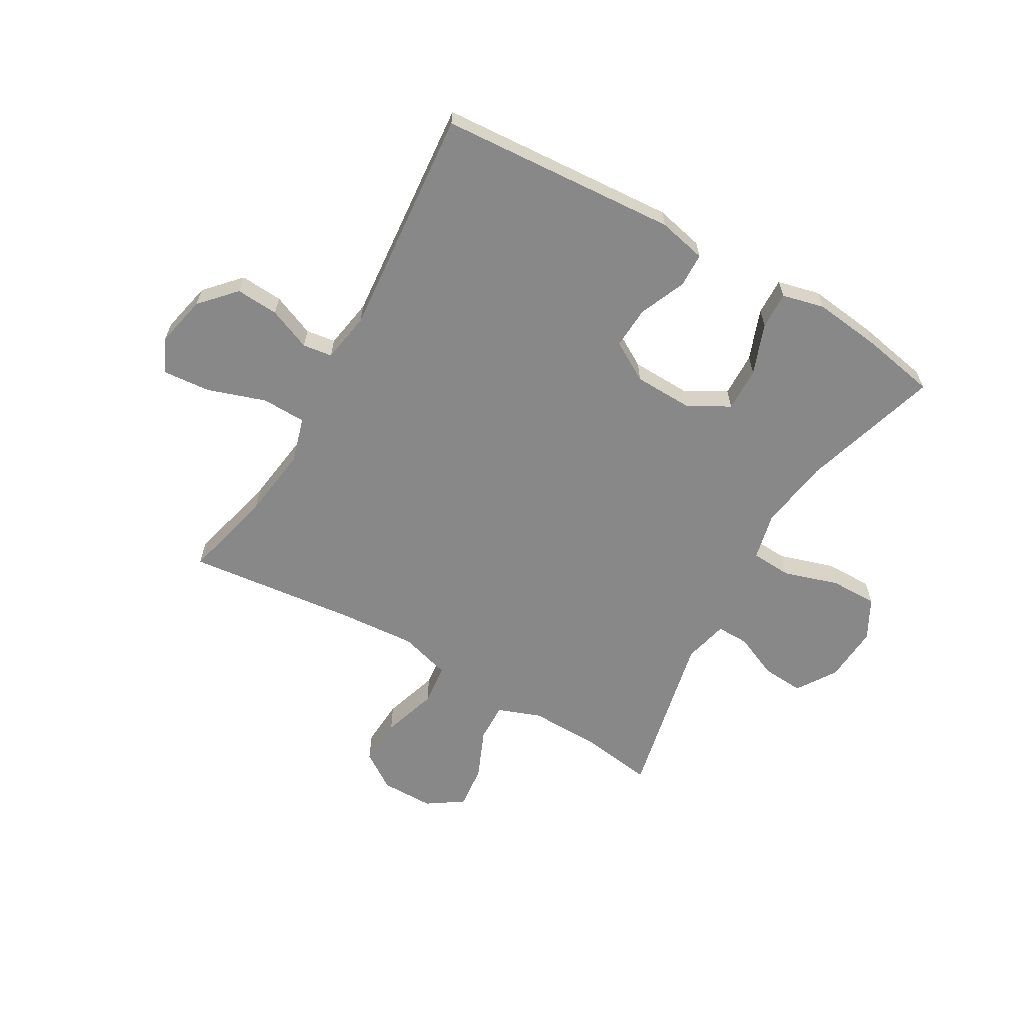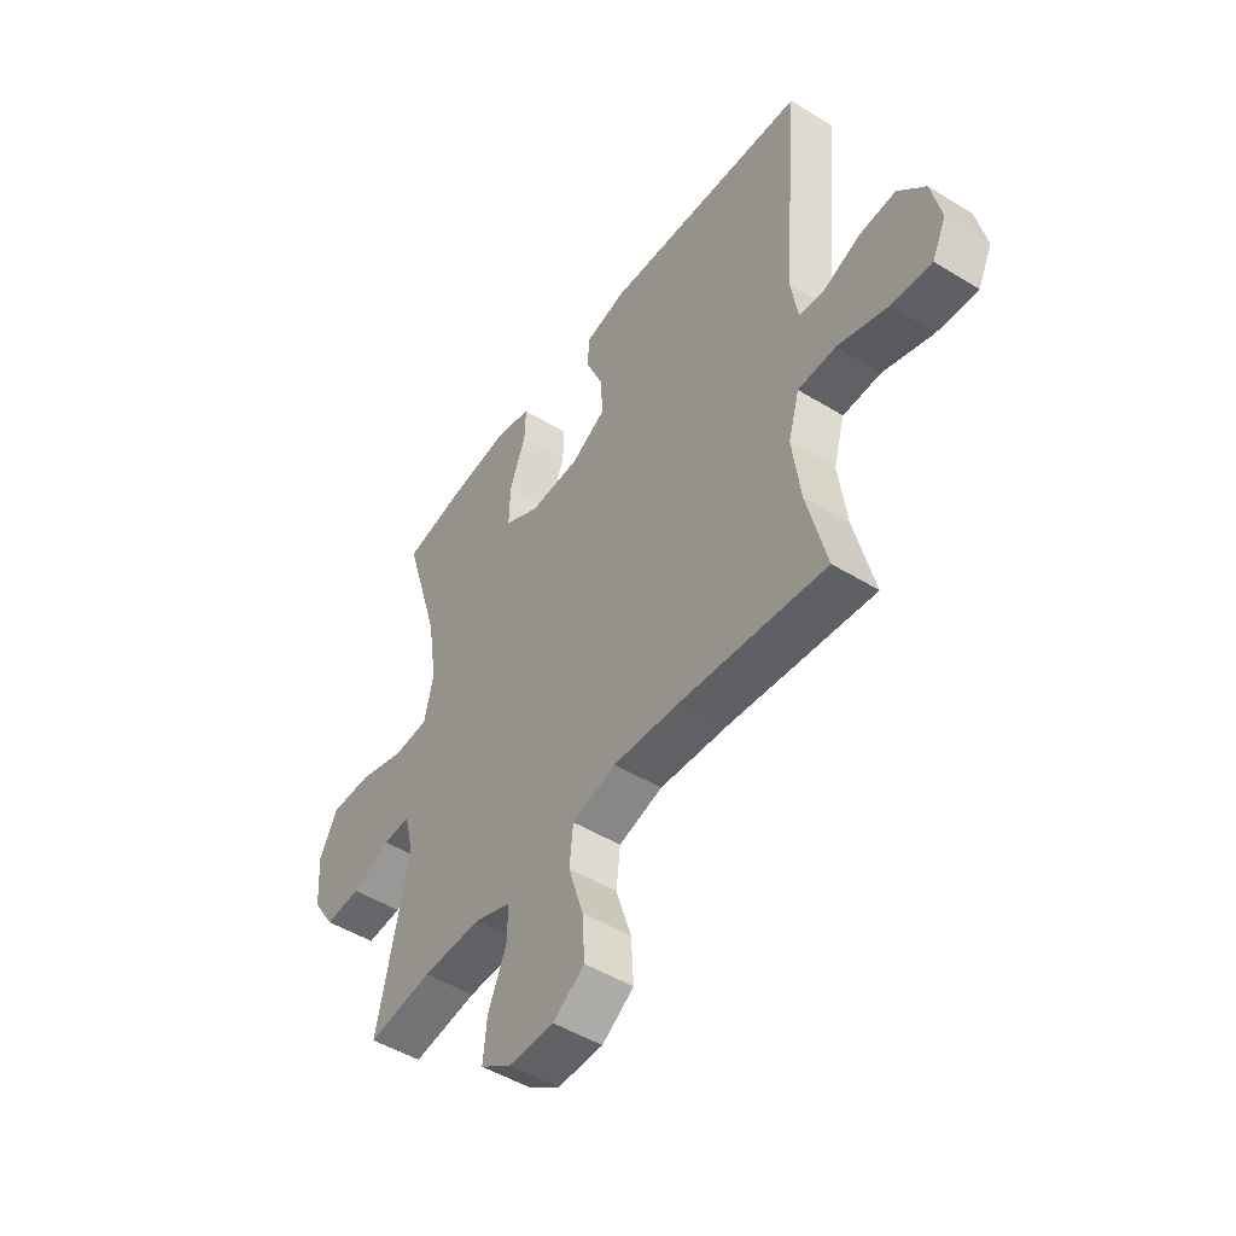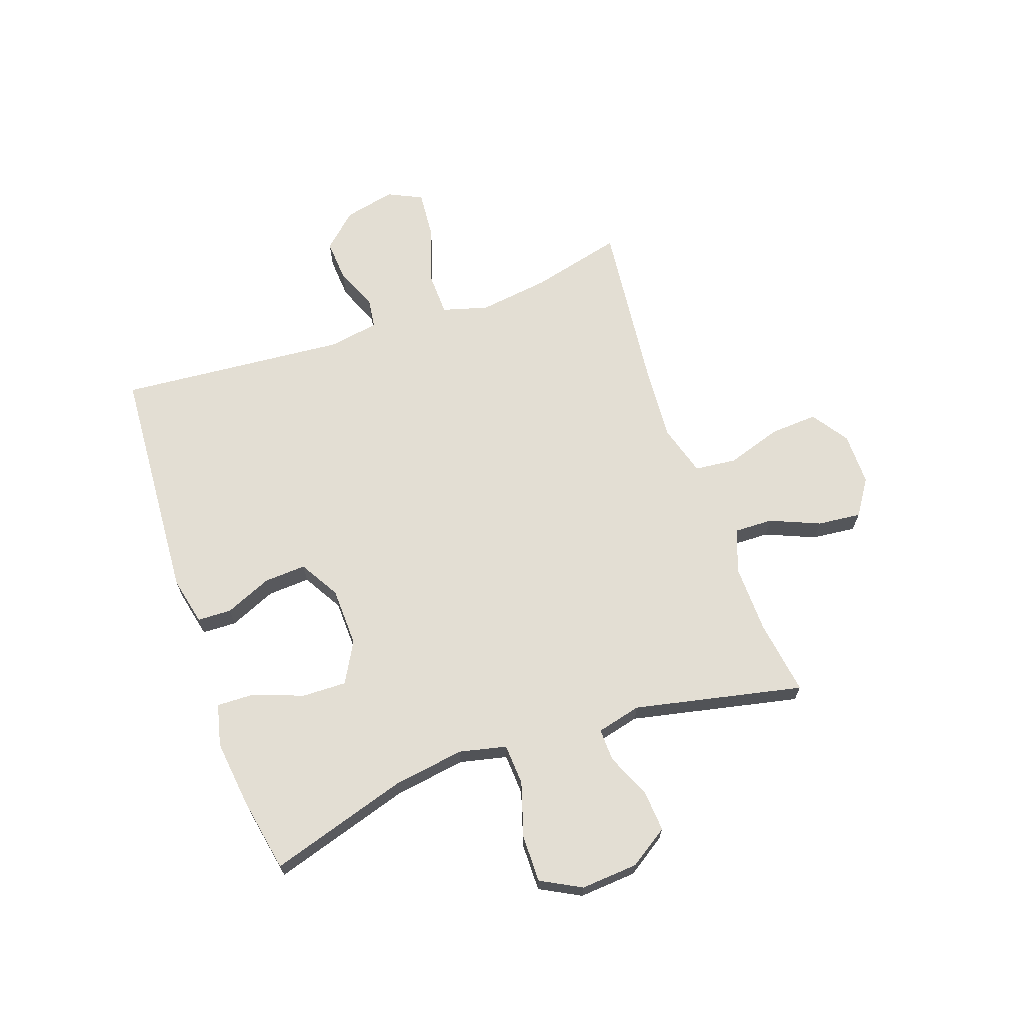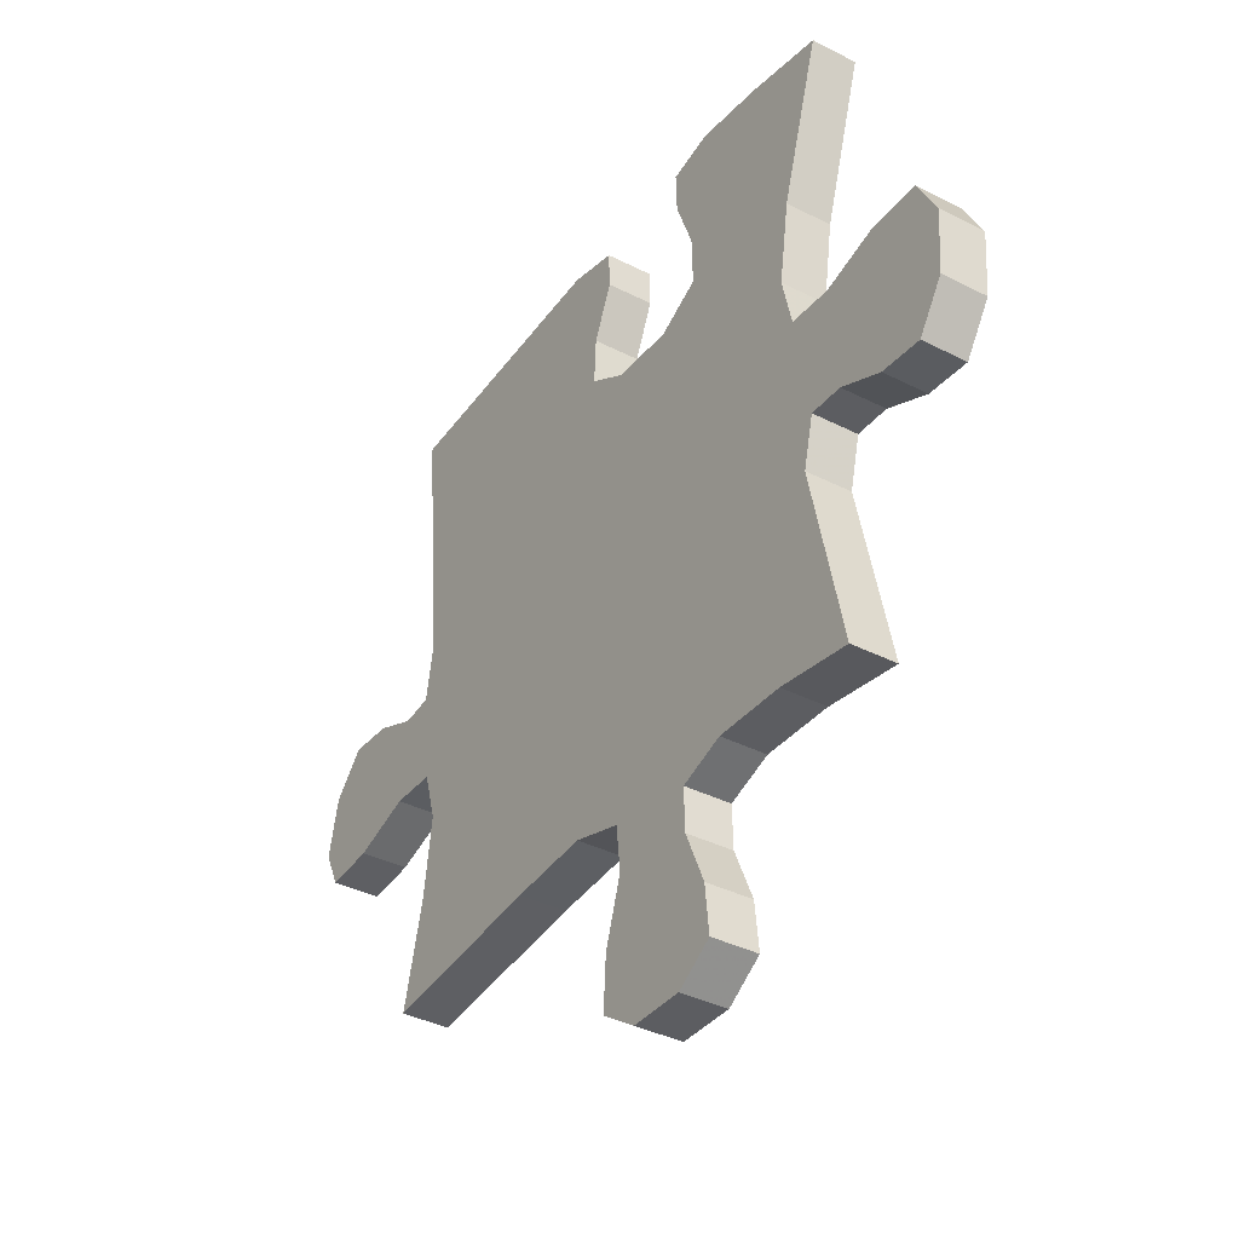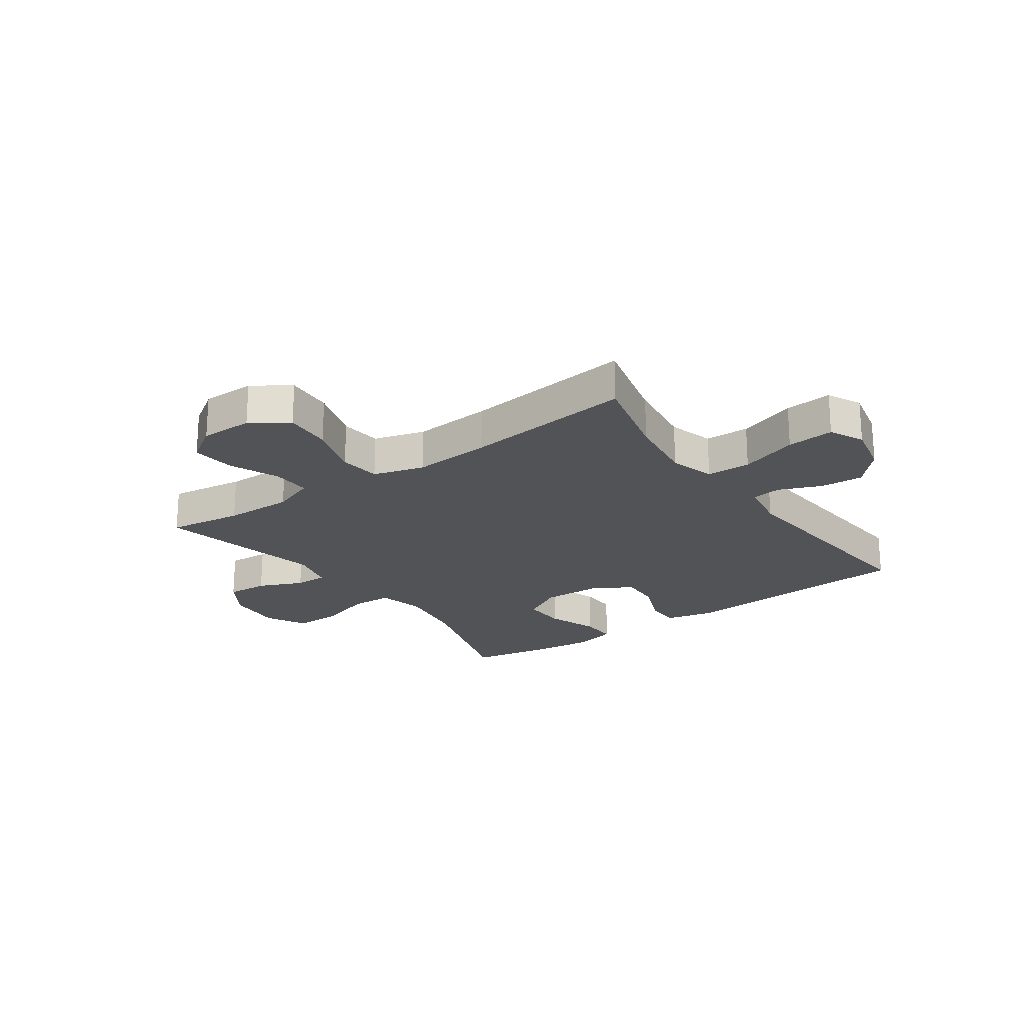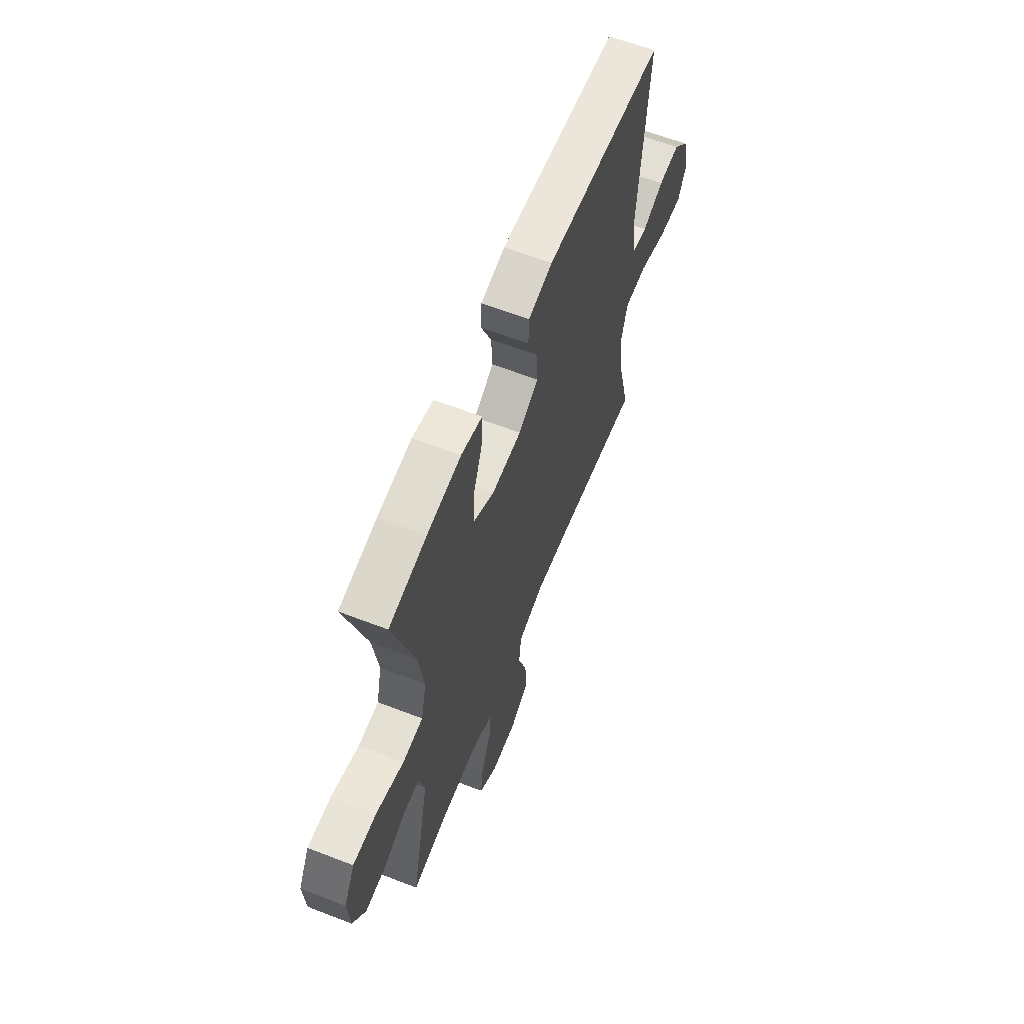
<metadata>
{"format":"obj","ext":"obj","renderer":"f3d","projection":"perspective","resolution":1024,"background":"white","views":[{"elev":-62.8,"azim":-29.9,"up":"+Y"},{"elev":-48.7,"azim":-124.4,"up":"+Z"},{"elev":67.2,"azim":70.6,"up":"+Y"},{"elev":-37.2,"azim":56.7,"up":"+Z"},{"elev":-22.0,"azim":-144.6,"up":"+Y"},{"elev":62.1,"azim":111.4,"up":"+Z"}]}
</metadata>
<code>
v -0.5 0.07 0.5
v -0.081 0.07 0.528
v 0.004 0.07 0.509
v 0.006 0.07 0.449
v -0.029 0.07 0.367
v -0.033 0.07 0.293
v 0.037 0.07 0.252
v 0.141 0.07 0.249
v 0.213 0.07 0.289
v 0.211 0.07 0.367
v 0.178 0.07 0.456
v 0.176 0.07 0.521
v 0.25 0.07 0.539
v 0.368 0.07 0.525
v 0.5 0.07 0.5
v 0.426 0.07 0.257
v 0.407 0.07 0.131
v 0.426 0.07 0.048
v 0.498 0.07 0.044
v 0.594 0.07 0.074
v 0.677 0.07 0.075
v 0.715 0.07 0.004
v 0.708 0.07 -0.096
v 0.663 0.07 -0.165
v 0.59 0.07 -0.16
v 0.512 0.07 -0.126
v 0.455 0.07 -0.125
v 0.436 0.07 -0.203
v 0.5 0.07 -0.5
v 0.368 0.07 -0.481
v 0.247 0.07 -0.479
v 0.171 0.07 -0.507
v 0.173 0.07 -0.575
v 0.21 0.07 -0.662
v 0.218 0.07 -0.739
v 0.155 0.07 -0.781
v 0.062 0.07 -0.781
v -0.003 0.07 -0.737
v 0.002 0.07 -0.653
v 0.033 0.07 -0.556
v 0.025 0.07 -0.483
v -0.065 0.07 -0.457
v -0.202 0.07 -0.467
v -0.5 0.07 -0.5
v -0.46 0.07 -0.339
v -0.443 0.07 -0.214
v -0.466 0.07 -0.134
v -0.544 0.07 -0.132
v -0.646 0.07 -0.166
v -0.729 0.07 -0.173
v -0.758 0.07 -0.113
v -0.738 0.07 -0.023
v -0.682 0.07 0.038
v -0.607 0.07 0.033
v -0.532 0.07 0.002
v -0.48 0.07 0.009
v -0.465 0.07 0.097
v -0.5 0 0.5
v -0.081 0 0.528
v 0.004 0 0.509
v 0.006 0 0.449
v -0.029 0 0.367
v -0.033 0 0.293
v 0.037 0 0.252
v 0.141 0 0.249
v 0.213 0 0.289
v 0.211 0 0.367
v 0.178 0 0.456
v 0.176 0 0.521
v 0.25 0 0.539
v 0.368 0 0.525
v 0.5 0 0.5
v 0.426 0 0.257
v 0.407 0 0.131
v 0.426 0 0.048
v 0.498 0 0.044
v 0.594 0 0.074
v 0.677 0 0.075
v 0.715 0 0.004
v 0.708 0 -0.096
v 0.663 0 -0.165
v 0.59 0 -0.16
v 0.512 0 -0.126
v 0.455 0 -0.125
v 0.436 0 -0.203
v 0.5 0 -0.5
v 0.368 0 -0.481
v 0.247 0 -0.479
v 0.171 0 -0.507
v 0.173 0 -0.575
v 0.21 0 -0.662
v 0.218 0 -0.739
v 0.155 0 -0.781
v 0.062 0 -0.781
v -0.003 0 -0.737
v 0.002 0 -0.653
v 0.033 0 -0.556
v 0.025 0 -0.483
v -0.065 0 -0.457
v -0.202 0 -0.467
v -0.5 0 -0.5
v -0.46 0 -0.339
v -0.443 0 -0.214
v -0.466 0 -0.134
v -0.544 0 -0.132
v -0.646 0 -0.166
v -0.729 0 -0.173
v -0.758 0 -0.113
v -0.738 0 -0.023
v -0.682 0 0.038
v -0.607 0 0.033
v -0.532 0 0.002
v -0.48 0 0.009
v -0.465 0 0.097
f 52 53 54 55
f 50 51 52 55
f 48 49 50 55
f 47 48 55 56
f 46 47 56 57
f 43 44 45
f 42 43 45 46
f 41 42 46 57
f 37 38 39 40
f 37 40 41
f 36 37 41
f 33 34 35 36
f 32 33 36 41
f 31 32 41 57
f 28 29 30
f 27 28 30 31
f 23 24 25 26
f 23 26 27
f 22 23 27
f 19 20 21 22
f 18 19 22 27
f 17 18 27 31
f 13 14 15 16
f 10 11 12 13
f 9 10 13 16
f 8 9 16 17
f 2 3 4 5
f 2 5 6
f 1 2 6
f 57 1 6 7
f 17 31 57
f 7 8 17 57
f 112 111 110 109
f 112 109 108 107
f 112 107 106 105
f 113 112 105 104
f 114 113 104 103
f 102 101 100
f 103 102 100 99
f 114 103 99 98
f 97 96 95 94
f 98 97 94
f 98 94 93
f 93 92 91 90
f 98 93 90 89
f 114 98 89 88
f 87 86 85
f 88 87 85 84
f 83 82 81 80
f 84 83 80
f 84 80 79
f 79 78 77 76
f 84 79 76 75
f 88 84 75 74
f 73 72 71 70
f 70 69 68 67
f 73 70 67 66
f 74 73 66 65
f 62 61 60 59
f 63 62 59
f 63 59 58
f 64 63 58 114
f 114 88 74
f 114 74 65 64
f 1 58 59 2
f 2 59 60 3
f 3 60 61 4
f 4 61 62 5
f 5 62 63 6
f 6 63 64 7
f 7 64 65 8
f 8 65 66 9
f 9 66 67 10
f 10 67 68 11
f 11 68 69 12
f 12 69 70 13
f 13 70 71 14
f 14 71 72 15
f 15 72 73 16
f 16 73 74 17
f 17 74 75 18
f 18 75 76 19
f 19 76 77 20
f 20 77 78 21
f 21 78 79 22
f 22 79 80 23
f 23 80 81 24
f 24 81 82 25
f 25 82 83 26
f 26 83 84 27
f 27 84 85 28
f 28 85 86 29
f 29 86 87 30
f 30 87 88 31
f 31 88 89 32
f 32 89 90 33
f 33 90 91 34
f 34 91 92 35
f 35 92 93 36
f 36 93 94 37
f 37 94 95 38
f 38 95 96 39
f 39 96 97 40
f 40 97 98 41
f 41 98 99 42
f 42 99 100 43
f 43 100 101 44
f 44 101 102 45
f 45 102 103 46
f 46 103 104 47
f 47 104 105 48
f 48 105 106 49
f 49 106 107 50
f 50 107 108 51
f 51 108 109 52
f 52 109 110 53
f 53 110 111 54
f 54 111 112 55
f 55 112 113 56
f 56 113 114 57
f 57 114 58 1

</code>
